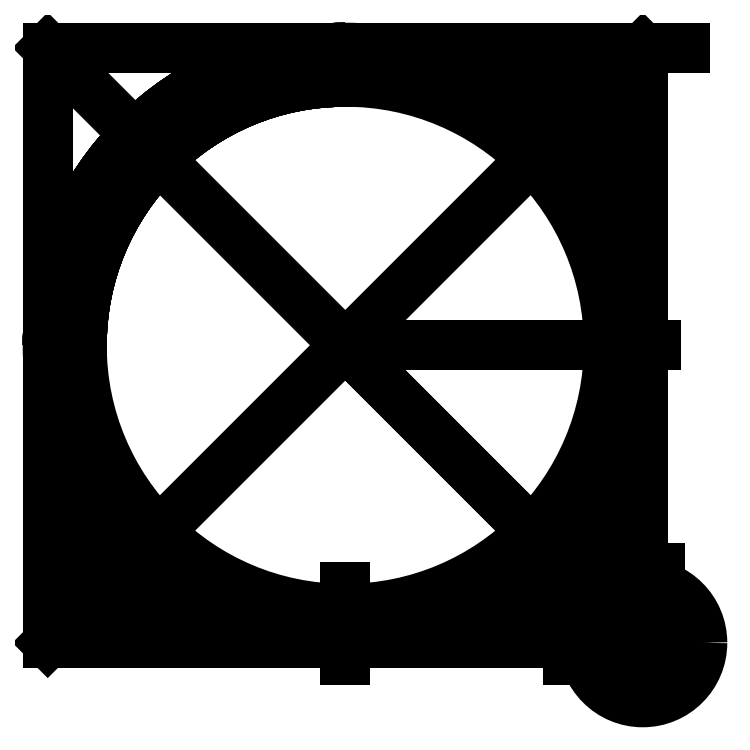
<metadata>
{"format":"dxf","ext":"dxf","renderer":"ezdxf+matplotlib","layout":"modelspace","background":"white","min_lineweight":24,"dpi":150}
</metadata>
<code>
0
SECTION
2
ENTITIES
0
3DSOLID
8
0
347
7A
290
     1
2
{69a587b2-4992-904d-b8d2-e91766678266}
350
0
0
POINT
8
20240.22 Weight voxon v3_Sketch1
10
0
20
0
30
0
0
POINT
8
20240.22 Weight voxon v3_Sketch1
10
0
20
0
30
0
0
LINE
8
20240.22 Weight voxon v3_Sketch1
10
-35
20
35
30
0
11
35
21
-35
31
0
0
LINE
8
20240.22 Weight voxon v3_Sketch1
10
-35
20
35
30
0
11
-35
21
-35
31
0
0
CIRCLE
8
20240.22 Weight voxon v3_Sketch1
10
0
20
0
30
0
40
31
0
CIRCLE
8
20240.22 Weight voxon v3_Sketch1
10
0
20
0
30
0
40
35
0
LINE
8
20240.22 Weight voxon v3_Sketch1
10
35
20
-35
30
0
11
31
21
-35
31
0
0
LINE
8
20240.22 Weight voxon v3_Sketch1
10
31
20
-35
30
0
11
31
21
35
31
0
0
LINE
8
20240.22 Weight voxon v3_Sketch1
10
31
20
35
30
0
11
35
21
35
31
0
0
LINE
8
20240.22 Weight voxon v3_Sketch1
10
35
20
35
30
0
11
35
21
-35
31
0
0
LINE
8
20240.22 Weight voxon v3_Sketch1
10
35
20
35
30
0
11
-35
21
-35
31
0
0
LINE
8
20240.22 Weight voxon v3_Sketch1
10
35
20
35
30
0
11
-35
21
35
31
0
0
LINE
8
20240.22 Weight voxon v3_Sketch1
10
-35
20
-35
30
0
11
35
21
-35
31
0
0
LINE
8
20240.22 Weight voxon v3_Sketch1
10
35
20
-35
30
0
11
35
21
35
31
0
0
LINE
8
20240.22 Weight voxon v3_Sketch1
10
0
20
35
30
0
11
0
21
31
31
0
0
LINE
8
20240.22 Weight voxon v3_Sketch1
10
-35
20
-35
30
0
11
-35
21
-31
31
0
0
LINE
8
20240.22 Weight voxon v3_Sketch1
10
35
20
31
30
0
11
35
21
35
31
0
0
LINE
8
20240.22 Weight voxon v3_Sketch1
10
-31
20
0
30
0
11
-31
21
-35
31
0
0
LINE
8
20240.22 Weight voxon v3_Sketch1
10
35
20
-35
30
0
11
-35
21
-35
31
0
0
LINE
8
20240.22 Weight voxon v3_Sketch1
10
-35
20
-35
30
0
11
-35
21
0
31
0
0
LINE
8
20240.22 Weight voxon v3_Sketch1
10
-35
20
-31
30
0
11
35
21
-31
31
0
0
LINE
8
20240.22 Weight voxon v3_Sketch1
10
-31
20
-35
30
0
11
-35
21
-35
31
0
0
LINE
8
20240.22 Weight voxon v3_Sketch1
10
35
20
-31
30
0
11
35
21
-35
31
0
0
LINE
8
20240.22 Weight voxon v3_Sketch1
10
0
20
31
30
0
11
35
21
31
31
0
0
LINE
8
20240.22 Weight voxon v3_Sketch1
10
35
20
35
30
0
11
0
21
35
31
0
0
LINE
8
20240.22 Weight voxon v3_Sketch1
10
-35
20
0
30
0
11
-31
21
0
31
0
0
POINT
8
20240.22 Weight voxon v3_Sketch2
10
0
20
0
30
4
0
LINE
8
20240.22 Weight voxon v3_Sketch2
10
-35
20
3.942e-07
30
4
11
-35
21
-35
31
4
0
LINE
8
20240.22 Weight voxon v3_Sketch2
10
35
20
35
30
4
11
0
21
35
31
4
0
CIRCLE
8
20240.22 Weight voxon v3_Sketch2
10
35
20
-35
30
4
40
5
0
ARC
8
20240.22 Weight voxon v3_Sketch2
10
0
20
-2.2e-15
30
4
40
31
50
90
51
180
0
ARC
8
20240.22 Weight voxon v3_Sketch2
10
0
20
-2.2e-15
30
4
40
35
50
90
51
180
0
LINE
8
20240.22 Weight voxon v3_Sketch2
10
31
20
31
30
4
11
31
21
-16.25
31
4
0
ARC
8
20240.22 Weight voxon v3_Sketch2
10
0
20
-2.2e-15
30
4
40
35
50
297.7
51
332.3
0
LINE
8
20240.22 Weight voxon v3_Sketch2
10
-31
20
-31
30
4
11
-31
21
0
31
4
0
LINE
8
20240.22 Weight voxon v3_Sketch2
10
3.8e-15
20
31
30
4
11
31
21
31
31
4
0
LINE
8
20240.22 Weight voxon v3_Sketch2
10
-35
20
-35
30
4
11
35
21
-35
31
4
0
LINE
8
20240.22 Weight voxon v3_Sketch2
10
16.25
20
-31
30
4
11
-31
21
-31
31
4
0
LINE
8
20240.22 Weight voxon v3_Sketch2
10
35
20
-35
30
4
11
35
21
35
31
4
0
POINT
8
20240.22 Weight voxon v3_Sketch3
10
0
20
0
30
4
0
ARC
8
20240.22 Weight voxon v3_Sketch3
10
0
20
0
30
4
40
35
50
297.7
51
332.3
0
LINE
8
20240.22 Weight voxon v3_Sketch3
10
16.25
20
-31
30
4
11
-31
21
-31
31
4
0
LINE
8
20240.22 Weight voxon v3_Sketch3
10
3.8e-15
20
31
30
4
11
31
21
31
31
4
0
ARC
8
20240.22 Weight voxon v3_Sketch3
10
35
20
-35
30
4
40
5
50
90
51
180
0
LINE
8
20240.22 Weight voxon v3_Sketch3
10
35
20
-30
30
4
11
35
21
35
31
4
0
ARC
8
20240.22 Weight voxon v3_Sketch3
10
0
20
0
30
4
40
35
50
90
51
180
0
LINE
8
20240.22 Weight voxon v3_Sketch3
10
-35
20
-35
30
4
11
30
21
-35
31
4
0
LINE
8
20240.22 Weight voxon v3_Sketch3
10
-35
20
3.942e-07
30
4
11
-35
21
-35
31
4
0
LINE
8
20240.22 Weight voxon v3_Sketch3
10
-31
20
-31
30
4
11
-31
21
0
31
4
0
ARC
8
20240.22 Weight voxon v3_Sketch3
10
0
20
0
30
4
40
31
50
90
51
180
0
LINE
8
20240.22 Weight voxon v3_Sketch3
10
31
20
31
30
4
11
31
21
-16.25
31
4
0
LINE
8
20240.22 Weight voxon v3_Sketch3
10
35
20
35
30
4
11
0
21
35
31
4
0
CIRCLE
8
20240.22 Weight voxon v3_Sketch3
10
35
20
-35
30
4
40
7
0
POINT
8
20240.22 Weight voxon v3_Sketch4
10
2.608e-07
20
-35
30
0
0
LINE
8
20240.22 Weight voxon v3_Sketch4
10
34
20
-35
30
24
11
34
21
-35
31
23
0
LINE
8
20240.22 Weight voxon v3_Sketch4
10
30
20
-35
30
24
11
28
21
-35
31
24
0
LINE
8
20240.22 Weight voxon v3_Sketch4
10
34
20
-35
30
23
11
32
21
-35
31
23
0
LINE
8
20240.22 Weight voxon v3_Sketch4
10
32
20
-35
30
20
11
34
21
-35
31
20
0
LINE
8
20240.22 Weight voxon v3_Sketch4
10
28
20
-35
30
4
11
30
21
-35
31
4
0
LINE
8
20240.22 Weight voxon v3_Sketch4
10
34
20
-35
30
20
11
34
21
-35
31
23
0
LINE
8
20240.22 Weight voxon v3_Sketch4
10
34
20
-35
30
23
11
35
21
-35
31
23
0
LINE
8
20240.22 Weight voxon v3_Sketch4
10
30
20
-35
30
4
11
30
21
-35
31
24
0
LINE
8
20240.22 Weight voxon v3_Sketch4
10
28
20
-35
30
24
11
28
21
-35
31
4
0
LINE
8
20240.22 Weight voxon v3_Sketch4
10
32
20
-35
30
23
11
32
21
-35
31
20
0
POINT
8
20240.22 Weight voxon v3_Sketch5
10
35
20
0
30
0
0
LINE
8
20240.22 Weight voxon v3_Sketch5
10
35
20
35
30
4
11
35
21
-28
31
4
0
LINE
8
20240.22 Weight voxon v3_Sketch5
10
35
20
-34
30
23
11
35
21
-35
31
23
0
LINE
8
20240.22 Weight voxon v3_Sketch5
10
35
20
-32
30
23
11
35
21
-32
31
20
0
LINE
8
20240.22 Weight voxon v3_Sketch5
10
35
20
-32
30
20
11
35
21
-34
31
20
0
LINE
8
20240.22 Weight voxon v3_Sketch5
10
35
20
-30
30
0
11
35
21
35
31
0
0
LINE
8
20240.22 Weight voxon v3_Sketch5
10
35
20
35
30
0
11
35
21
35
31
4
0
LINE
8
20240.22 Weight voxon v3_Sketch5
10
35
20
-34
30
23
11
35
21
-32
31
23
0
LINE
8
20240.22 Weight voxon v3_Sketch5
10
35
20
-34
30
20
11
35
21
-34
31
23
0
LINE
8
20240.22 Weight voxon v3_Sketch5
10
35
20
-28
30
4
11
35
21
-28
31
24
0
LINE
8
20240.22 Weight voxon v3_Sketch5
10
35
20
-30
30
24
11
35
21
-30
31
0
0
LINE
8
20240.22 Weight voxon v3_Sketch5
10
35
20
-28
30
24
11
35
21
-30
31
24
0
LINE
8
20240.22 Weight voxon v3_Sketch5
10
35
20
-34
30
24
11
35
21
-34
31
23
0
POINT
8
20240.22 Weight voxon v3_Sketch6
10
0
20
0
30
0
0
ARC
8
20240.22 Weight voxon v3_Sketch6
10
-35
20
-35
30
0
40
5
210
0
220
0
230
-1
50
360
51
90
0
LINE
8
20240.22 Weight voxon v3_Sketch6
10
0
20
0
30
0
11
25.81
21
-25.81
31
0
0
LINE
8
20240.22 Weight voxon v3_Sketch6
10
30
20
-35
30
0
11
-35
21
-35
31
0
0
LINE
8
20240.22 Weight voxon v3_Sketch6
10
-35
20
-35
30
0
11
-35
21
0
31
0
0
LINE
8
20240.22 Weight voxon v3_Sketch6
10
-31
20
0
30
0
11
-31
21
-31
31
0
0
ARC
8
20240.22 Weight voxon v3_Sketch6
10
2.2e-15
20
8.9e-15
30
0
40
35
210
0
220
0
230
-1
50
0
51
90
0
ARC
8
20240.22 Weight voxon v3_Sketch6
10
2.2e-15
20
8.9e-15
30
0
40
31
210
0
220
0
230
-1
50
0
51
90
0
LINE
8
20240.22 Weight voxon v3_Sketch6
10
31
20
-16.25
30
0
11
31
21
31
31
0
0
LINE
8
20240.22 Weight voxon v3_Sketch6
10
31
20
31
30
0
11
0
21
31
31
0
0
ARC
8
20240.22 Weight voxon v3_Sketch6
10
2.2e-15
20
8.9e-15
30
0
40
35
210
0
220
0
230
-1
50
207.7
51
242.3
0
LINE
8
20240.22 Weight voxon v3_Sketch6
10
0
20
0
30
0
11
36.5
21
0
31
0
0
LINE
8
20240.22 Weight voxon v3_Sketch6
10
-32
20
-32
30
0
11
16.49
21
-32
31
0
0
ARC
8
20240.22 Weight voxon v3_Sketch6
10
2.2e-15
20
8.9e-15
30
0
40
32
210
0
220
0
230
-1
50
0
51
90
0
LINE
8
20240.22 Weight voxon v3_Sketch6
10
-32
20
-3e-16
30
0
11
-32
21
-32
31
0
0
CIRCLE
8
20240.22 Weight voxon v3_Sketch6
10
-25.81
20
-25.81
30
0
40
1.4
210
0
220
0
230
-1
0
LINE
8
20240.22 Weight voxon v3_Sketch6
10
-3.942e-07
20
35
30
0
11
35
21
35
31
0
0
LINE
8
20240.22 Weight voxon v3_Sketch6
10
35
20
35
30
0
11
35
21
-30
31
0
0
ARC
8
20240.22 Weight voxon v3_Sketch6
10
2.2e-15
20
8.9e-15
30
0
40
36
210
0
220
0
230
-1
50
207.3
51
242.7
0
LINE
8
20240.22 Weight voxon v3_Sketch6
10
-31
20
-31
30
0
11
16.25
21
-31
31
0
0
LINE
8
20240.22 Weight voxon v3_Sketch6
10
32
20
32
30
0
11
0
21
32
31
0
0
LINE
8
20240.22 Weight voxon v3_Sketch6
10
32
20
-16.49
30
0
11
32
21
32
31
0
0
POINT
8
20240.22 Weight voxon v3_Sketch7
10
0
20
0
30
4
0
ARC
8
20240.22 Weight voxon v3_Sketch7
10
35
20
-35
30
4
40
7
50
90
51
180
0
LINE
8
20240.22 Weight voxon v3_Sketch7
10
3.8e-15
20
31
30
4
11
31
21
31
31
4
0
LINE
8
20240.22 Weight voxon v3_Sketch7
10
16.25
20
-31
30
4
11
-31
21
-31
31
4
0
ARC
8
20240.22 Weight voxon v3_Sketch7
10
0
20
0
30
4
40
35
50
90
51
180
0
LINE
8
20240.22 Weight voxon v3_Sketch7
10
-35
20
-35
30
4
11
28
21
-35
31
4
0
CIRCLE
8
20240.22 Weight voxon v3_Sketch7
10
25.81
20
-25.81
30
4
40
1.4
0
LINE
8
20240.22 Weight voxon v3_Sketch7
10
35
20
35
30
4
11
0
21
35
31
4
0
LINE
8
20240.22 Weight voxon v3_Sketch7
10
-35
20
3.942e-07
30
4
11
-35
21
-35
31
4
0
LINE
8
20240.22 Weight voxon v3_Sketch7
10
-31
20
-31
30
4
11
-31
21
0
31
4
0
LINE
8
20240.22 Weight voxon v3_Sketch7
10
35
20
-28
30
4
11
35
21
35
31
4
0
LINE
8
20240.22 Weight voxon v3_Sketch7
10
31
20
31
30
4
11
31
21
-16.25
31
4
0
ARC
8
20240.22 Weight voxon v3_Sketch7
10
0
20
0
30
4
40
31
50
90
51
180
0
POINT
8
20240.22 Weight voxon v3_Sketch8
10
25.81
20
-25.81
30
10
0
POINT
8
20240.22 Weight voxon v3_Sketch8
10
0
20
0
30
10
0
CIRCLE
8
20240.22 Weight voxon v3_Sketch8
10
25.81
20
-25.81
30
10
40
2.55
0
LINE
8
20240.22 Weight voxon v3_Sketch8
10
-31
20
-31
30
10
11
-31
21
0
31
10
0
CIRCLE
8
20240.22 Weight voxon v3_Sketch8
10
25.81
20
-25.81
30
10
40
1.4
0
LINE
8
20240.22 Weight voxon v3_Sketch8
10
35
20
35
30
10
11
0
21
35
31
10
0
LINE
8
20240.22 Weight voxon v3_Sketch8
10
25.81
20
-28.75
30
10
11
28.36
21
-27.28
31
10
0
ARC
8
20240.22 Weight voxon v3_Sketch8
10
3
20
-3
30
10
40
28
50
270
51
2.7e-15
0
LINE
8
20240.22 Weight voxon v3_Sketch8
10
35
20
-28
30
10
11
35
21
35
31
10
0
LINE
8
20240.22 Weight voxon v3_Sketch8
10
-35
20
3.942e-07
30
10
11
-35
21
-35
31
10
0
LINE
8
20240.22 Weight voxon v3_Sketch8
10
3
20
-31
30
10
11
-31
21
-31
31
10
0
LINE
8
20240.22 Weight voxon v3_Sketch8
10
-35
20
-35
30
10
11
28
21
-35
31
10
0
LINE
8
20240.22 Weight voxon v3_Sketch8
10
28.36
20
-24.34
30
10
11
25.81
21
-22.86
31
10
0
LINE
8
20240.22 Weight voxon v3_Sketch8
10
23.26
20
-27.28
30
10
11
25.81
21
-28.75
31
10
0
LINE
8
20240.22 Weight voxon v3_Sketch8
10
25.81
20
-22.86
30
10
11
23.26
21
-24.34
31
10
0
LINE
8
20240.22 Weight voxon v3_Sketch8
10
28.36
20
-27.28
30
10
11
28.36
21
-24.34
31
10
0
ARC
8
20240.22 Weight voxon v3_Sketch8
10
35
20
-35
30
10
40
7
50
90
51
180
0
ARC
8
20240.22 Weight voxon v3_Sketch8
10
0
20
0
30
10
40
35
50
90
51
180
0
ARC
8
20240.22 Weight voxon v3_Sketch8
10
0
20
0
30
10
40
31
50
90
51
180
0
LINE
8
20240.22 Weight voxon v3_Sketch8
10
23.26
20
-24.34
30
10
11
23.26
21
-27.28
31
10
0
LINE
8
20240.22 Weight voxon v3_Sketch8
10
31
20
31
30
10
11
31
21
-3
31
10
0
LINE
8
20240.22 Weight voxon v3_Sketch8
10
7.6e-15
20
31
30
10
11
31
21
31
31
10
0
POINT
8
20240.22 Weight voxon v3_Sketch9
10
0
20
0
30
0
0
ARC
8
20240.22 Weight voxon v3_Sketch9
10
-35
20
-35
30
0
40
5
210
0
220
0
230
-1
50
360
51
90
0
LINE
8
20240.22 Weight voxon v3_Sketch9
10
31
20
-3
30
0
11
31
21
31
31
0
0
LINE
8
20240.22 Weight voxon v3_Sketch9
10
31
20
31
30
0
11
0
21
31
31
0
0
LINE
8
20240.22 Weight voxon v3_Sketch9
10
-31
20
-1.9e-15
30
0
11
-31
21
-31
31
0
0
LINE
8
20240.22 Weight voxon v3_Sketch9
10
-31
20
-31
30
0
11
3
21
-31
31
0
0
ARC
8
20240.22 Weight voxon v3_Sketch9
10
0
20
0
30
0
40
31
210
0
220
0
230
-1
50
0
51
90
0
ARC
8
20240.22 Weight voxon v3_Sketch9
10
-3
20
-3
30
0
40
28
210
0
220
0
230
-1
50
180
51
270
0
CIRCLE
8
20240.22 Weight voxon v3_Sketch9
10
-25.81
20
-25.81
30
0
40
1.4
210
0
220
0
230
-1
0
ARC
8
20240.22 Weight voxon v3_Sketch9
10
0
20
0
30
0
40
35
210
0
220
0
230
-1
50
0
51
90
0
LINE
8
20240.22 Weight voxon v3_Sketch9
10
-3.942e-07
20
35
30
0
11
35
21
35
31
0
0
LINE
8
20240.22 Weight voxon v3_Sketch9
10
-35
20
-35
30
0
11
-35
21
0
31
0
0
CIRCLE
8
20240.22 Weight voxon v3_Sketch9
10
-25.81
20
-25.81
30
0
40
2.3
210
0
220
0
230
-1
0
LINE
8
20240.22 Weight voxon v3_Sketch9
10
35
20
35
30
0
11
35
21
-30
31
0
0
LINE
8
20240.22 Weight voxon v3_Sketch9
10
30
20
-35
30
0
11
-35
21
-35
31
0
0
POINT
8
20240.22 Weight voxon v3_Sketch10
10
0
20
0
30
24
0
LINE
8
20240.22 Weight voxon v3_Sketch10
10
26.23
20
-37
30
24
11
32.76
21
-37
31
24
0
ARC
8
20240.22 Weight voxon v3_Sketch10
10
35
20
-35
30
24
40
9
50
77.16
51
192.8
0
ARC
8
20240.22 Weight voxon v3_Sketch10
10
35
20
-35
30
24
40
5
50
90
51
180
0
LINE
8
20240.22 Weight voxon v3_Sketch10
10
35
20
-35
30
24
11
26
21
-35
31
24
0
ARC
8
20240.22 Weight voxon v3_Sketch10
10
35
20
-35
30
24
40
7
50
90
51
180
0
LINE
8
20240.22 Weight voxon v3_Sketch10
10
35
20
-30
30
24
11
35
21
-28
31
24
0
LINE
8
20240.22 Weight voxon v3_Sketch10
10
35
20
-26
30
24
11
35
21
-35
31
24
0
LINE
8
20240.22 Weight voxon v3_Sketch10
10
28
20
-35
30
24
11
30
21
-35
31
24
0
LINE
8
20240.22 Weight voxon v3_Sketch10
10
26
20
-35
30
24
11
26
21
-26
31
24
0
LINE
8
20240.22 Weight voxon v3_Sketch10
10
26
20
-26
30
24
11
35
21
-26
31
24
0
LINE
8
20240.22 Weight voxon v3_Sketch10
10
37
20
-32.76
30
24
11
37
21
-26.23
31
24
0
ARC
8
20240.22 Weight voxon v3_Sketch10
10
35
20
-35
30
24
40
3
50
48.19
51
221.8
0
POINT
8
20240.22 Weight voxon v3_Sketch11
10
0
20
0
30
10
0
LINE
8
20240.22 Weight voxon v3_Sketch11
10
-27
20
-33
30
10
11
-27
21
-35
31
10
0
LINE
8
20240.22 Weight voxon v3_Sketch11
10
35
20
35
30
10
11
0
21
35
31
10
0
LINE
8
20240.22 Weight voxon v3_Sketch11
10
23.26
20
-24.34
30
10
11
25.81
21
-22.86
31
10
0
LINE
8
20240.22 Weight voxon v3_Sketch11
10
33
20
-29
30
10
11
33
21
-23
31
10
0
LINE
8
20240.22 Weight voxon v3_Sketch11
10
35
20
-23
30
10
11
35
21
-29
31
10
0
LINE
8
20240.22 Weight voxon v3_Sketch11
10
35
20
35
30
10
11
33
21
35
31
10
0
LINE
8
20240.22 Weight voxon v3_Sketch11
10
-35
20
-35
30
10
11
26
21
-35
31
10
0
LINE
8
20240.22 Weight voxon v3_Sketch11
10
23.26
20
-27.28
30
10
11
23.26
21
-24.34
31
10
0
LINE
8
20240.22 Weight voxon v3_Sketch11
10
25.81
20
-28.75
30
10
11
23.26
21
-27.28
31
10
0
LINE
8
20240.22 Weight voxon v3_Sketch11
10
29
20
-33
30
10
11
29
21
-35
31
10
0
LINE
8
20240.22 Weight voxon v3_Sketch11
10
33
20
27
30
10
11
35
21
27
31
10
0
LINE
8
20240.22 Weight voxon v3_Sketch11
10
35
20
27
30
10
11
35
21
35
31
10
0
LINE
8
20240.22 Weight voxon v3_Sketch11
10
-35
20
3.942e-07
30
10
11
-35
21
-35
31
10
0
LINE
8
20240.22 Weight voxon v3_Sketch11
10
23
20
-33
30
10
11
29
21
-33
31
10
0
LINE
8
20240.22 Weight voxon v3_Sketch11
10
-35
20
-35
30
10
11
-35
21
-33
31
10
0
LINE
8
20240.22 Weight voxon v3_Sketch11
10
33
20
-23
30
10
11
35
21
-23
31
10
0
LINE
8
20240.22 Weight voxon v3_Sketch11
10
25.81
20
-22.86
30
10
11
28.36
21
-24.34
31
10
0
LINE
8
20240.22 Weight voxon v3_Sketch11
10
28.36
20
-24.34
30
10
11
28.36
21
-27.28
31
10
0
LINE
8
20240.22 Weight voxon v3_Sketch11
10
-31
20
-31
30
10
11
-31
21
0
31
10
0
ARC
8
20240.22 Weight voxon v3_Sketch11
10
1.78e-14
20
-2.22e-14
30
10
40
31
50
90
51
180
0
LINE
8
20240.22 Weight voxon v3_Sketch11
10
7.6e-15
20
31
30
10
11
31
21
31
31
10
0
LINE
8
20240.22 Weight voxon v3_Sketch11
10
29
20
-35
30
10
11
23
21
-35
31
10
0
LINE
8
20240.22 Weight voxon v3_Sketch11
10
-35
20
-33
30
10
11
-27
21
-33
31
10
0
LINE
8
20240.22 Weight voxon v3_Sketch11
10
-27
20
-35
30
10
11
-35
21
-35
31
10
0
ARC
8
20240.22 Weight voxon v3_Sketch11
10
35
20
-35
30
10
40
9
50
90
51
180
0
LINE
8
20240.22 Weight voxon v3_Sketch11
10
23
20
-35
30
10
11
23
21
-33
31
10
0
LINE
8
20240.22 Weight voxon v3_Sketch11
10
31
20
31
30
10
11
31
21
-3
31
10
0
LINE
8
20240.22 Weight voxon v3_Sketch11
10
33
20
35
30
10
11
33
21
27
31
10
0
LINE
8
20240.22 Weight voxon v3_Sketch11
10
35
20
-26
30
10
11
35
21
35
31
10
0
ARC
8
20240.22 Weight voxon v3_Sketch11
10
1.78e-14
20
-2.22e-14
30
10
40
35
50
90
51
180
0
LINE
8
20240.22 Weight voxon v3_Sketch11
10
28.36
20
-27.28
30
10
11
25.81
21
-28.75
31
10
0
LINE
8
20240.22 Weight voxon v3_Sketch11
10
3
20
-31
30
10
11
-31
21
-31
31
10
0
ARC
8
20240.22 Weight voxon v3_Sketch11
10
3
20
-3
30
10
40
28
50
270
51
2.7e-15
0
LINE
8
20240.22 Weight voxon v3_Sketch11
10
35
20
-29
30
10
11
33
21
-29
31
10
0
POINT
8
20240.22 Weight voxon v3_Sketch12
10
0
20
0
30
0
0
LINE
8
20240.22 Weight voxon v3_Sketch12
10
0
20
-37
30
20
11
0
21
-28.48
31
20
0
LINE
8
20240.22 Weight voxon v3_Sketch12
10
0
20
-28.48
30
20
11
0
21
-28.48
31
17
0
LINE
8
20240.22 Weight voxon v3_Sketch12
10
0
20
-28.48
30
17
11
0
21
-37
31
17
0
LINE
8
20240.22 Weight voxon v3_Sketch12
10
0
20
-37
30
17
11
0
21
-37
31
20
0
POINT
8
20240.22 Weight voxon v3_Sketch13
10
0
20
35
30
0
0
LINE
8
20240.22 Weight voxon v3_Sketch13
10
33
20
35
30
5
11
33
21
35
31
0
0
LINE
8
20240.22 Weight voxon v3_Sketch13
10
33
20
35
30
0
11
0
21
35
31
0
0
LINE
8
20240.22 Weight voxon v3_Sketch13
10
0
20
35
30
0
11
0
21
35
31
5
0
LINE
8
20240.22 Weight voxon v3_Sketch13
10
0
20
35
30
5
11
33
21
35
31
5
0
LINE
8
20240.22 Weight voxon v3_Sketch13
10
40
20
35
30
17
11
25
21
35
31
17
0
LINE
8
20240.22 Weight voxon v3_Sketch13
10
40
20
35
30
20
11
40
21
35
31
17
0
LINE
8
20240.22 Weight voxon v3_Sketch13
10
25
20
35
30
17
11
25
21
35
31
20
0
LINE
8
20240.22 Weight voxon v3_Sketch13
10
25
20
35
30
20
11
40
21
35
31
20
0
ENDSEC
0
EOF

</code>
